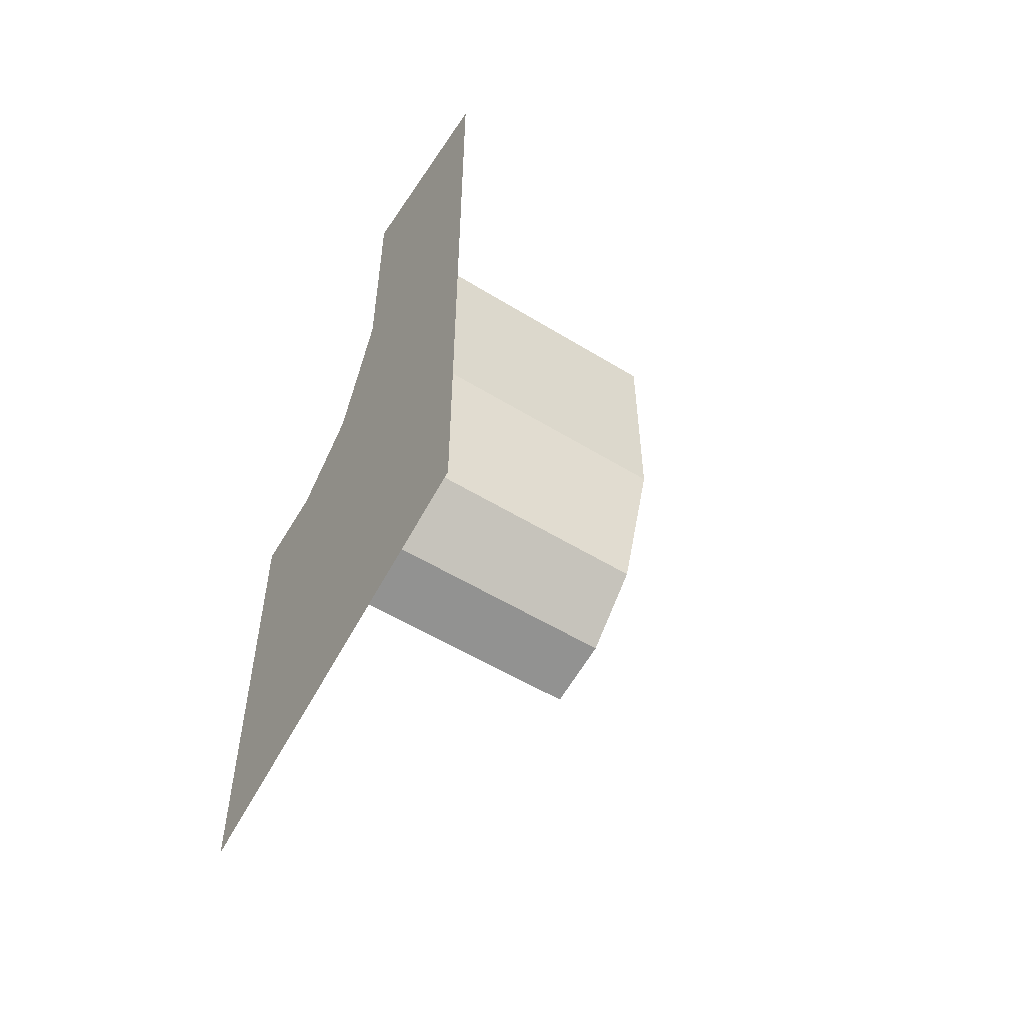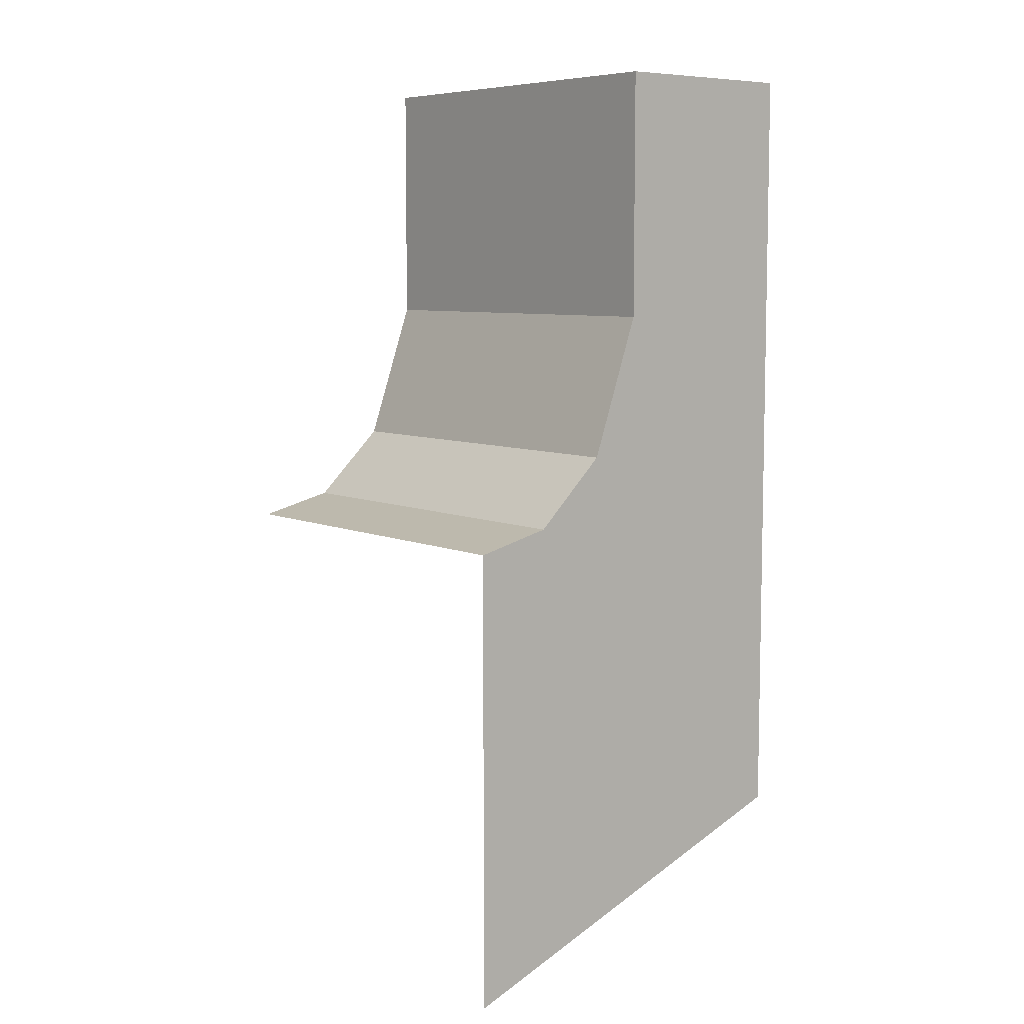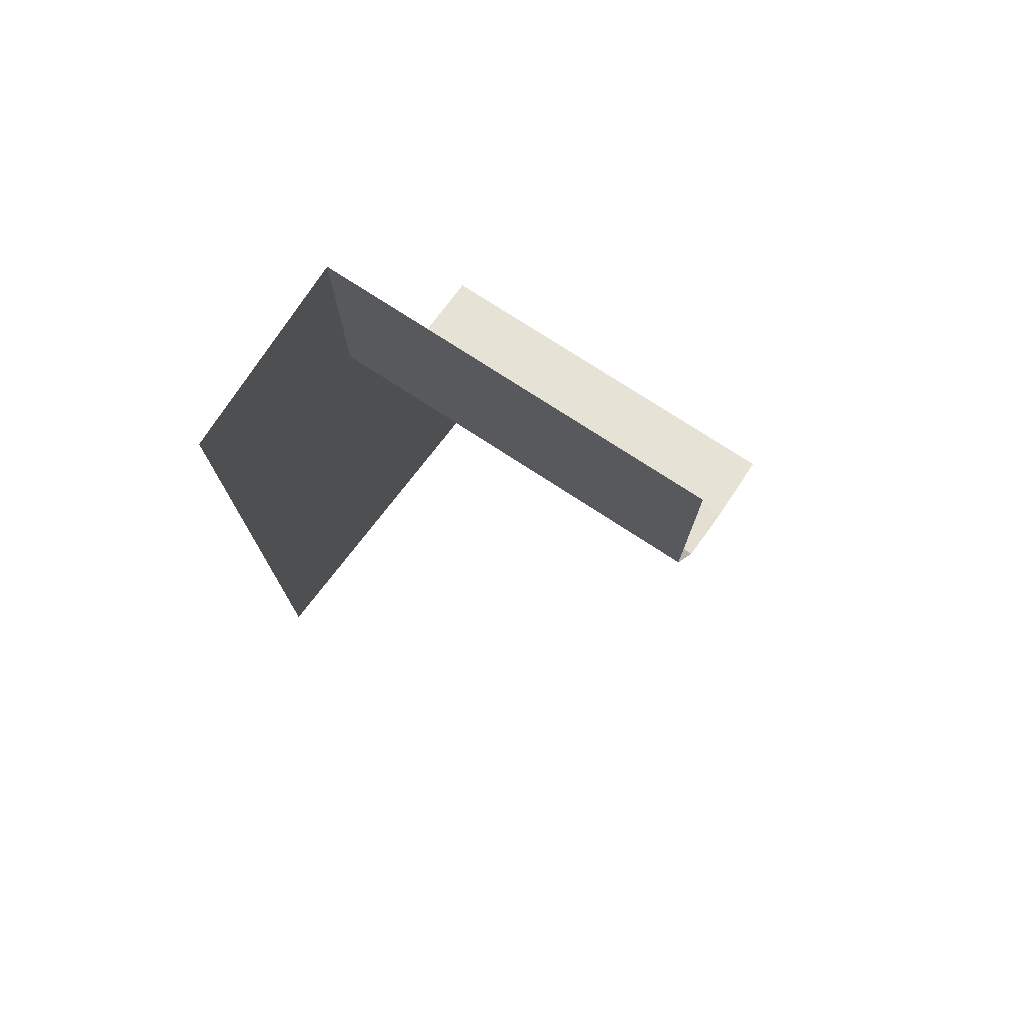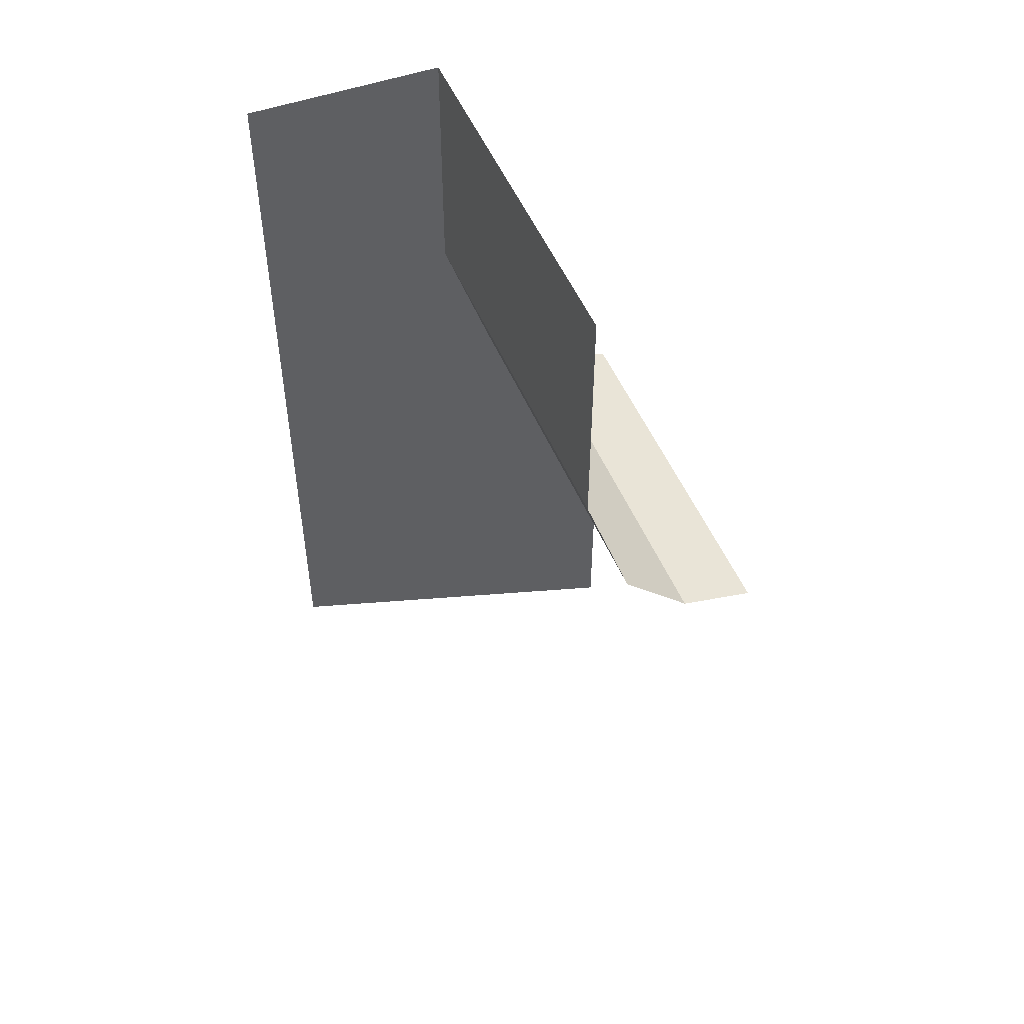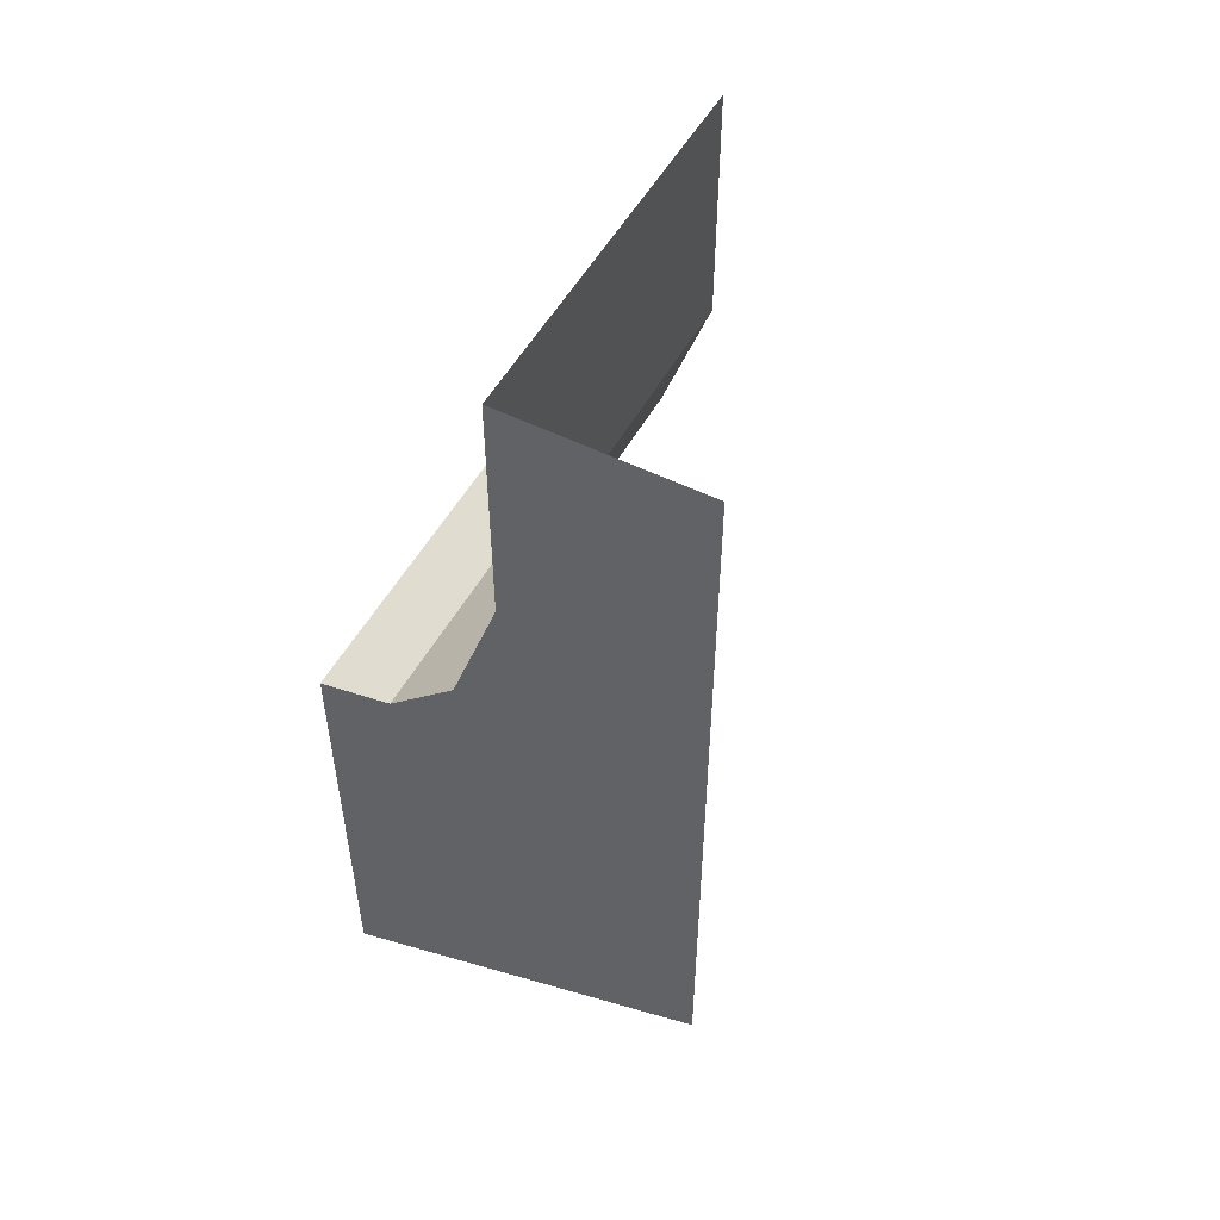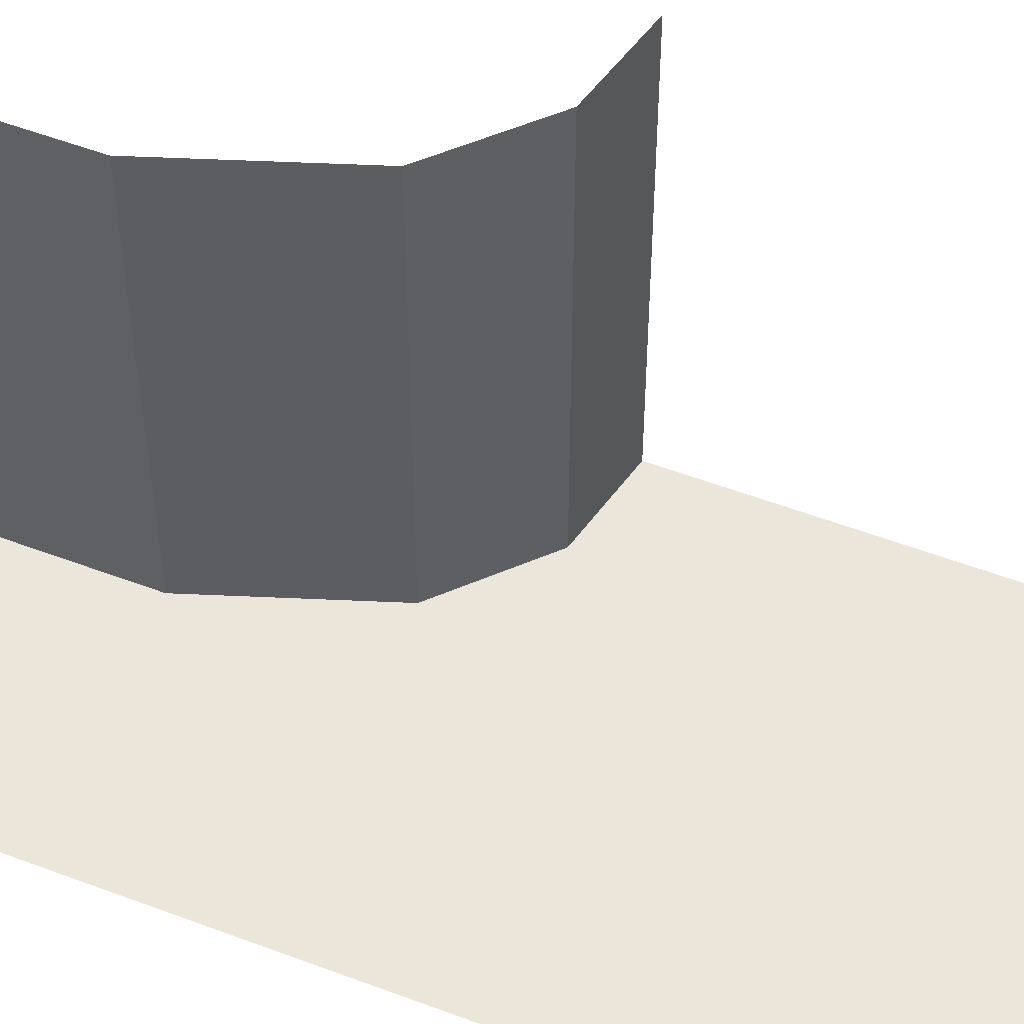
<metadata>
{"format":"obj","ext":"obj","renderer":"f3d","projection":"perspective","resolution":1024,"background":"white","views":[{"elev":-54.5,"azim":-123.1,"up":"+Y"},{"elev":7.5,"azim":140.8,"up":"+Y"},{"elev":75.8,"azim":-56.9,"up":"+Y"},{"elev":49.9,"azim":-21.8,"up":"+Y"},{"elev":52.2,"azim":-151.8,"up":"+Y"},{"elev":54.2,"azim":-68.1,"up":"+Z"}]}
</metadata>
<code>
v -0.5 -1.156 -0.5
v 0.5 -1.156 -0.5
v 0.5 -1.906 -0.5
v -0.5 -1.531 -0.5
v -0.5 -0.1562 -0.5
v -0.5 0.4688 -0.5
v 0 0.4688 -0.5
v 0 -0.1562 -0.5
v 0.125 -0.5156 -0.5
v 0.3047 -0.6875 -0.5
v 0.5 -0.7344 -0.5
v 0.3047 -0.6875 0.5
v 0.5 -0.7344 0.5
v 0.125 -0.5156 0.5
v 0 -0.1562 0.5
v 0 0.4688 0.5
v 0.5 -2.156 -0.5
v 0.5 0.8438 -0.5
v 0.5 -0.1562 -0.5
v -0.5 0.8438 -0.5
v 0.5 -1.156 -0.5
f 1 2 3
f 1 3 4
f 5 6 7
f 5 7 8
f 5 8 1
f 1 8 9
f 1 9 10
f 1 10 11
f 1 11 2
f 11 10 12
f 11 12 13
f 10 9 14
f 10 14 12
f 9 8 15
f 9 15 14
f 8 7 16
f 8 16 15

</code>
